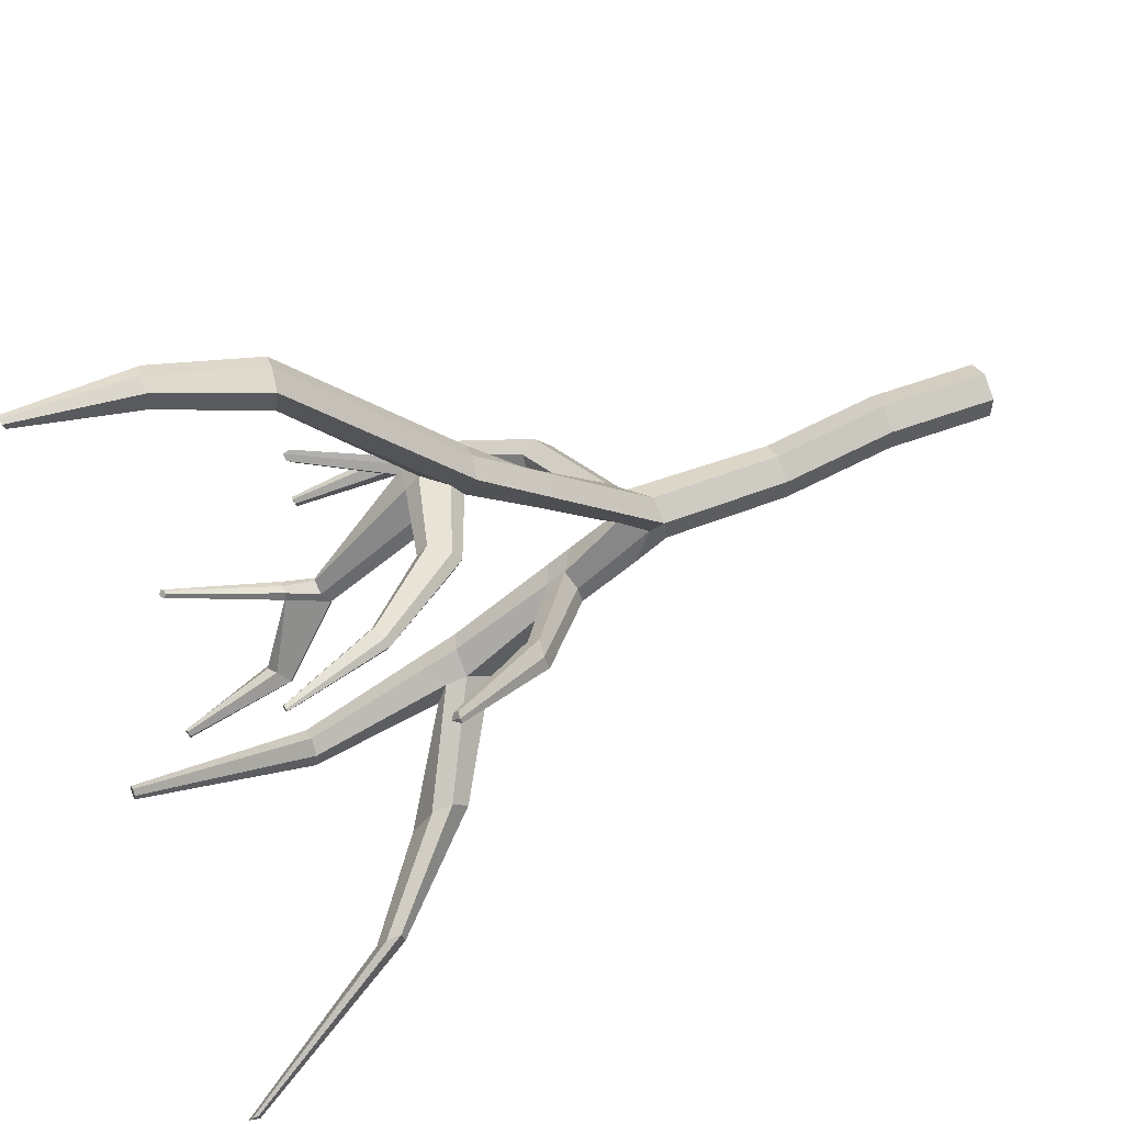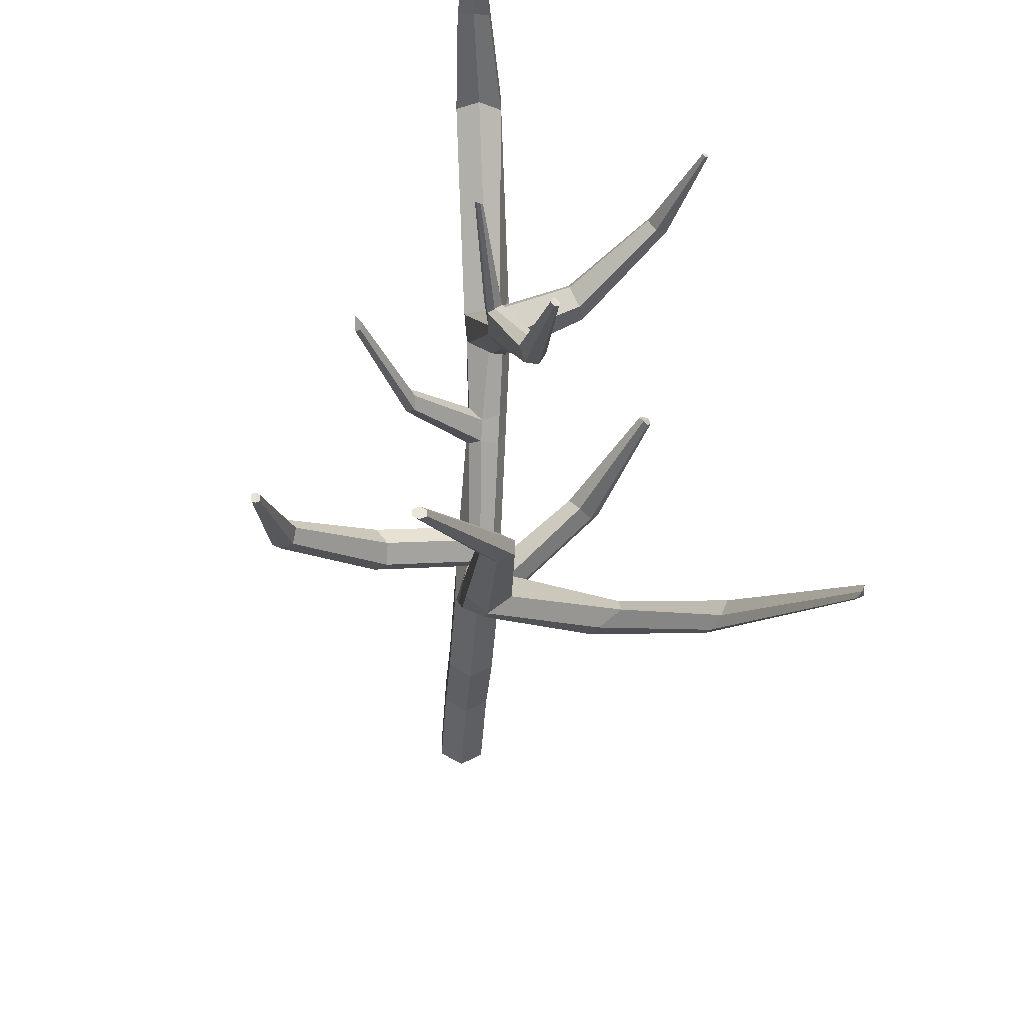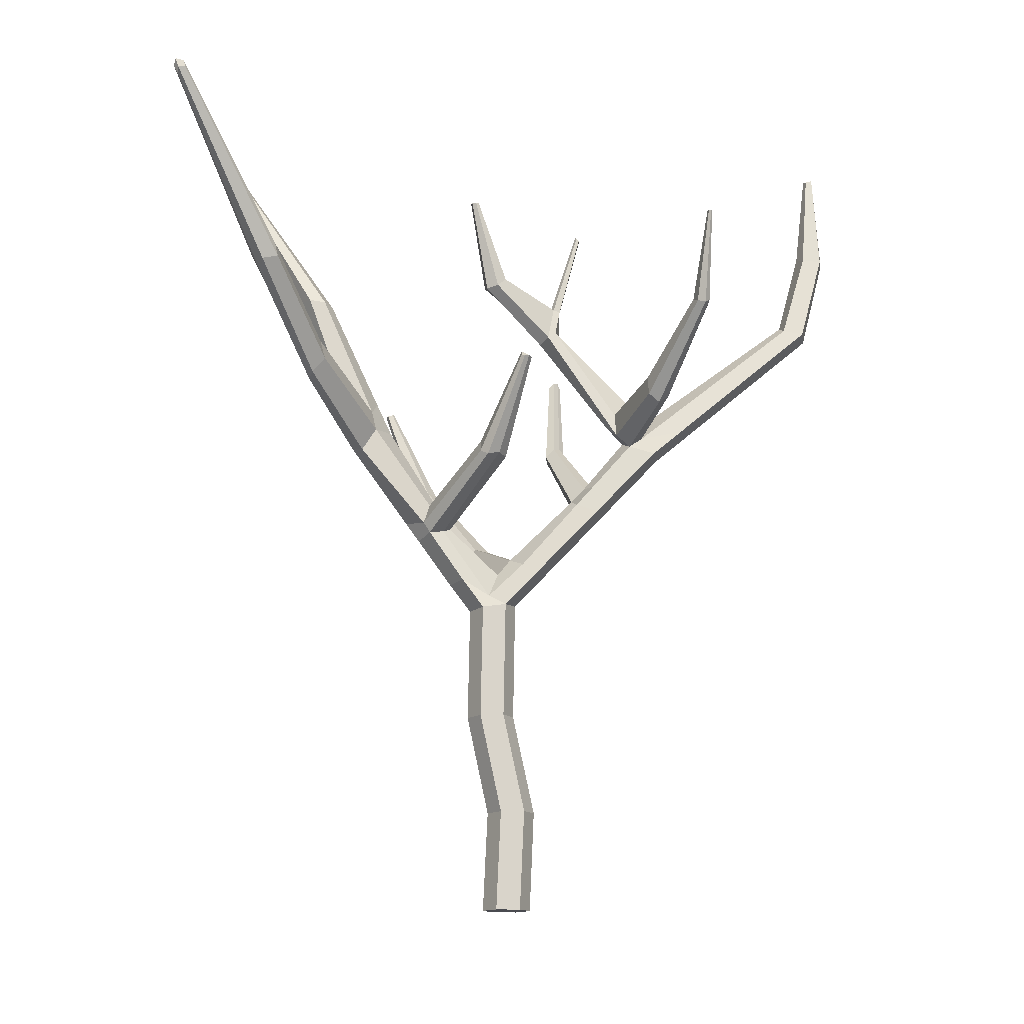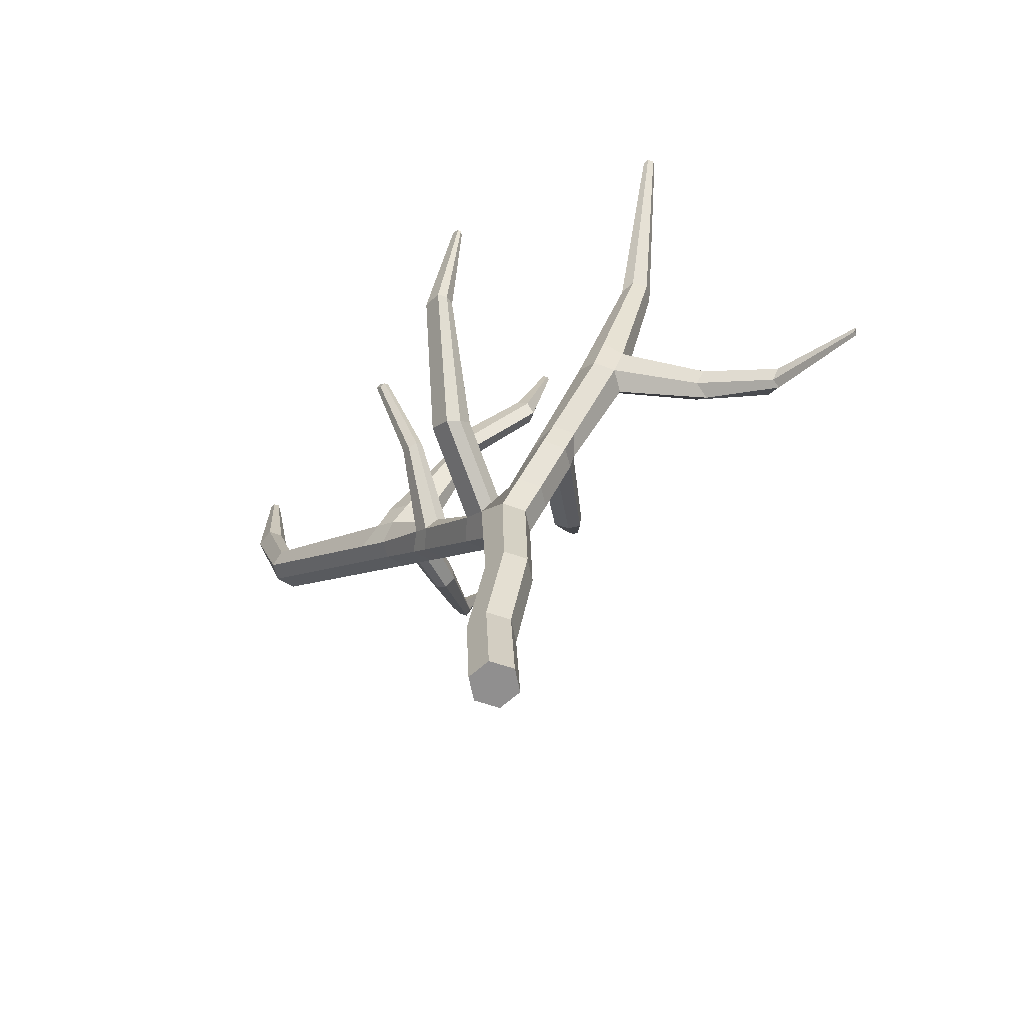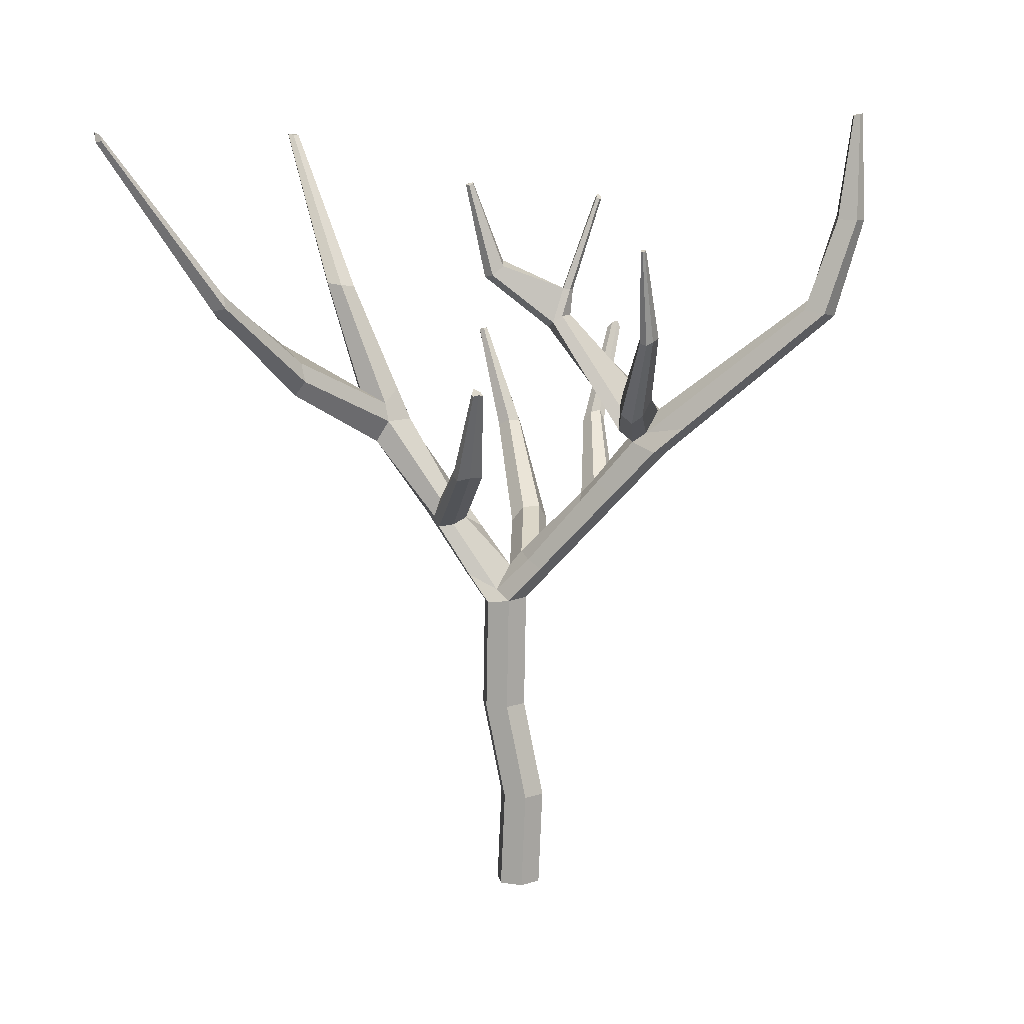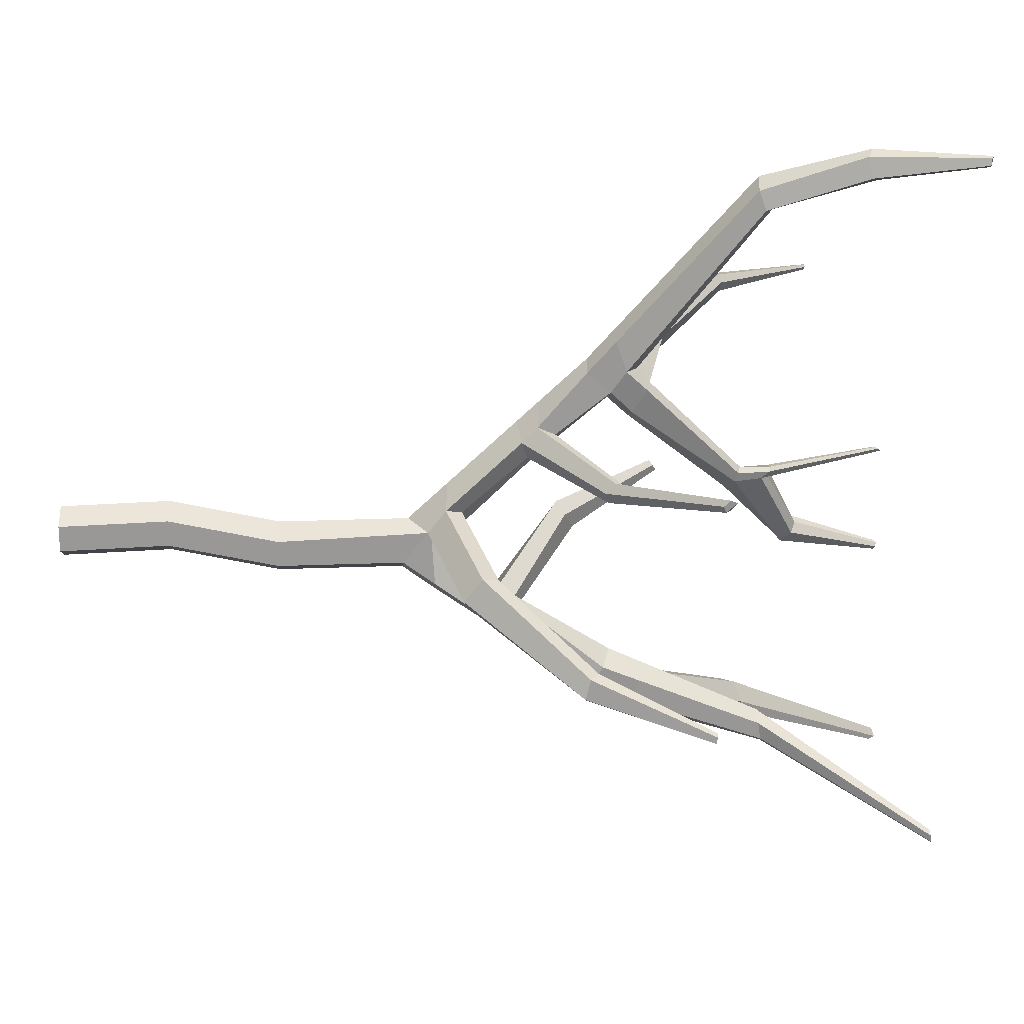
<metadata>
{"format":"obj","ext":"obj","renderer":"f3d","projection":"perspective","resolution":1024,"background":"white","views":[{"elev":57.3,"azim":-112.5,"up":"+Z"},{"elev":-36.6,"azim":176.3,"up":"+Z"},{"elev":-14.5,"azim":-95.1,"up":"+Y"},{"elev":-65.4,"azim":131.5,"up":"+Y"},{"elev":9.9,"azim":-69.0,"up":"+Y"},{"elev":21.6,"azim":88.5,"up":"+Z"}]}
</metadata>
<code>
o Cylinder
v 0 0 -0.04
v 0 0.5184 -0.0641
v 0.03464 0 -0.02
v 0.03464 0.521 -0.04427
v 0.03464 0 0.02
v 0.03464 0.5594 0.00414
v -0 0 0.04
v -0 0.5288 0.01522
v -0.03464 0 0.02
v -0.03464 0.5262 -0.004612
v -0.03464 0 -0.02
v -0.03464 0.521 -0.04427
v 0.03464 0.8086 -0.2592
v -0 0.8113 -0.2762
v 0.03464 0.8296 -0.2252
v -0 0.8401 -0.2082
v -0.03464 0.8383 -0.2355
v -0.03464 0.801 -0.2592
v -0 0.5851 -0.01589
v -0.02196 0.5433 -0.03281
v 0.03464 0.5693 -0.08036
v 0.01824 0.5645 -0.01159
v -0.03464 0.5693 -0.08036
v -0 0.5654 -0.09972
v -0 0.8009 0.2703
v 0.02787 0.799 0.2553
v -0.03464 0.8065 0.2616
v -0.02216 0.8219 0.2197
v 0.03464 0.8354 0.2275
v -0 0.8315 0.2092
v 0.03035 1.045 0.5549
v 0.05822 1.043 0.54
v -0.004294 1.051 0.5463
v -0.004294 1.056 0.5118
v 0.06499 1.054 0.5121
v 0.03035 1.071 0.5111
v -0.01625 0.8382 0.2423
v 0.005407 0.8755 0.2559
v -0.02923 0.8501 0.3123
v 0.03328 0.8425 0.306
v 0.005407 0.8445 0.321
v 0.04005 0.858 0.2611
v 0.01209 1.028 0.07516
v -0.008097 1.014 0.05999
v -0.02365 1.024 0.07364
v 0.003378 1.036 0.09578
v 0.01174 1.034 0.08803
v -0.01615 1.035 0.08785
v 0.04009 1.243 0.1331
v 0.03457 1.242 0.1313
v 0.03086 1.238 0.1333
v 0.03864 1.236 0.1389
v 0.04255 1.239 0.1375
v 0.03331 1.235 0.1376
v 0 0.3299 -0.06764
v 0.03464 0.3305 -0.04783
v 0.03464 0.3316 -0.008202
v -0 0.3321 0.01161
v -0.03464 0.3316 -0.008202
v -0.03464 0.3305 -0.04783
v 0.03464 0.1652 -0.01244
v 0.03464 0.1658 0.02738
v -0 0.166 0.04728
v -0.03464 0.1658 0.02738
v -0.03464 0.1652 -0.01244
v 0 0.165 -0.03234
v 0.02361 1.082 -0.3576
v -0 1.084 -0.3711
v 0.02361 1.078 -0.3306
v -0 1.076 -0.3171
v -0.02361 1.078 -0.3306
v -0.02361 1.082 -0.3576
v -0.03211 0.8702 -0.2427
v -0.03211 0.8844 -0.2885
v 0.03211 0.8865 -0.2493
v -0 0.8942 -0.2331
v -0 0.8532 -0.298
v 0.03211 0.8712 -0.2818
v -0.1791 0.8956 -0.3489
v -0.1791 0.9203 -0.3285
v -0.1444 0.8933 -0.3544
v -0.1765 0.9836 -0.3724
v -0.1765 0.9522 -0.3368
v -0.1498 0.9351 -0.3706
v -0.3094 1.049 -0.4358
v -0.3094 1.054 -0.4105
v -0.2844 1.035 -0.4398
v -0.296 1.09 -0.4487
v -0.3076 1.077 -0.4157
v -0.2844 1.065 -0.4555
v -0.4311 1.332 -0.5783
v -0.4311 1.334 -0.5676
v -0.4206 1.326 -0.58
v -0.4255 1.349 -0.5837
v -0.4303 1.344 -0.5698
v -0.4206 1.338 -0.5865
v -0 0.6123 0.006241
v 0.01824 0.6114 0.03117
v -0 0.5898 0.07237
v -0.03464 0.589 0.05505
v 0.03313 0.5873 0.03925
v -0.02196 0.6017 0.02744
v 0.1641 0.6177 -0.0629
v 0.1805 0.6127 -0.04717
v 0.1459 0.6384 -0.0672
v 0.1641 0.6646 -0.02014
v 0.179 0.6406 -0.01206
v 0.1459 0.6655 -0.04507
v 0.3026 0.7885 -0.1515
v 0.3165 0.7862 -0.1436
v 0.2854 0.7967 -0.1478
v 0.2976 0.806 -0.1113
v 0.314 0.794 -0.1134
v 0.2821 0.8075 -0.1262
v 0.3338 0.9739 -0.2069
v 0.3393 0.9753 -0.2055
v 0.3277 0.9737 -0.2037
v 0.3339 0.9775 -0.1915
v 0.3405 0.9764 -0.1945
v 0.3273 0.9759 -0.1952
v 0.1194 1.346 -0.4941
v 0.1099 1.346 -0.4995
v 0.1194 1.344 -0.4833
v 0.1099 1.343 -0.4779
v 0.1005 1.344 -0.4833
v 0.1005 1.346 -0.4941
v 0.04683 1.205 0.5978
v 0.06609 1.198 0.5906
v 0.02289 1.205 0.5908
v 0.02289 1.206 0.5587
v 0.07077 1.205 0.5599
v 0.04683 1.214 0.5518
v 0.05644 1.379 0.5884
v 0.06315 1.376 0.587
v 0.0481 1.378 0.5862
v 0.0481 1.375 0.5756
v 0.06477 1.374 0.5761
v 0.05644 1.376 0.5723
v 0.01468 1.068 0.08103
v 0.02017 1.079 0.09351
v -0.005311 1.082 0.0856
v 0.004987 1.079 0.08001
v 0.01035 1.081 0.09767
v -0.001744 1.08 0.09671
v -0.06532 1.261 -0.07047
v -0.07176 1.26 -0.06878
v -0.07346 1.259 -0.06214
v -0.06306 1.264 -0.05906
v -0.06051 1.263 -0.06448
v -0.06786 1.261 -0.05696
v -0.02724 1.124 -0.02597
v -0.04008 1.13 -0.01345
v -0.06689 1.105 -0.02157
v -0.0564 1.102 -0.04006
v -0.03579 1.108 -0.04256
v -0.05525 1.121 -0.006786
v -0.02539 0.8415 0.1957
v -0.002282 0.8614 0.181
v -0.01507 0.882 0.1941
v 0.03256 0.8674 0.1954
v 0.005722 0.8953 0.234
v 0.04036 0.8893 0.2325
v -0.14 0.8697 0.2558
v -0.1355 0.8819 0.2728
v -0.1192 0.91 0.2831
v -0.1424 0.8844 0.2378
v -0.1346 0.9149 0.2366
v -0.119 0.9249 0.2666
v -0.2651 1.013 0.3192
v -0.2568 1.018 0.3274
v -0.2372 1.023 0.3305
v -0.2604 1.016 0.3064
v -0.2437 1.024 0.3018
v -0.2314 1.026 0.3189
v -0.3068 1.163 0.3246
v -0.3045 1.165 0.3269
v -0.299 1.166 0.3277
v -0.3055 1.164 0.321
v -0.3008 1.166 0.3197
v -0.2974 1.167 0.3245
v 0.005266 0.7234 0.1171
v -0 0.6954 0.1713
v 0.02448 0.7108 0.1214
v -0.03464 0.6978 0.1583
v 0.02743 0.7025 0.1459
v -0.02206 0.7118 0.1236
v 0.005266 0.7479 0.1398
v -0 0.7279 0.2018
v 0.02631 0.753 0.1588
v -0.03464 0.7312 0.1901
v 0.02684 0.7261 0.1701
v -0.02209 0.7457 0.1531
v 0.1263 0.8554 0.1097
v 0.1251 0.8285 0.08579
v 0.1266 0.8383 0.1169
v 0.127 0.8232 0.1015
v 0.1128 0.8365 0.0831
v 0.1128 0.8522 0.09759
v 0.2064 1.01 0.1154
v 0.2057 0.9932 0.1005
v 0.2066 0.9993 0.1198
v 0.2069 0.9899 0.1103
v 0.1981 0.9982 0.09887
v 0.1981 1.008 0.1079
v -0 0.6664 -0.1004
v 0.03464 0.6455 -0.1373
v -0 0.6437 -0.1559
v -0.026 0.6568 -0.1137
v 0.02346 0.649 -0.07963
v -0.03464 0.6526 -0.1382
v -0 0.6928 -0.1161
v 0.03464 0.6757 -0.1598
v -0 0.6747 -0.1782
v -0.02759 0.7024 -0.1385
v 0.02553 0.6823 -0.1065
v -0.03121 0.6705 -0.149
v -0.1414 0.7892 -0.05699
v -0.1629 0.7651 -0.02635
v -0.1601 0.7672 -0.05889
v -0.1714 0.76 -0.04658
v -0.1399 0.7624 -0.01387
v -0.1269 0.7756 -0.03254
v -0.2253 0.9271 0.006307
v -0.2338 0.9177 0.01831
v -0.2327 0.9185 0.005559
v -0.2371 0.9157 0.01038
v -0.2247 0.9166 0.0232
v -0.2196 0.9218 0.01588
f 55 2 4 56
f 56 4 6 57
f 57 6 8 58
f 58 8 10 59
f 214 211 16 17
f 59 10 12 60
f 60 12 2 55
f 1 3 5 7 9 11
f 74 73 71 72
f 215 212 13 15
f 216 214 17 18
f 212 213 14 13
f 211 215 15 16
f 213 216 18 14
f 2 12 23 24
f 190 188 25 27
f 4 2 24 21
f 12 10 20 23
f 6 4 21 22
f 189 187 30 29
f 37 39 33 34
f 38 37 34 36
f 191 189 29 26
f 192 190 27 28
f 187 192 28 30
f 188 191 26 25
f 32 35 131 128
f 35 36 132 131
f 41 40 32 31
f 42 38 36 35
f 40 42 35 32
f 39 41 31 33
f 27 25 41 39
f 26 29 42 40
f 157 159 48 45
f 25 26 40 41
f 158 157 45 44
f 28 27 39 37
f 142 141 51 50
f 140 139 49 53
f 160 158 44 43
f 159 161 46 48
f 162 160 43 47
f 161 162 47 46
f 49 50 52 53
f 50 51 54 52
f 144 143 52 54
f 141 144 54 51
f 139 142 50 49
f 143 140 53 52
f 65 60 55 66
f 64 59 60 65
f 63 58 59 64
f 62 57 58 63
f 61 56 57 62
f 66 55 56 61
f 1 66 61 3
f 3 61 62 5
f 5 62 63 7
f 7 63 64 9
f 9 64 65 11
f 11 65 66 1
f 72 71 125 126
f 76 75 69 70
f 78 77 68 67
f 77 74 72 68
f 73 76 70 71
f 75 78 67 69
f 15 13 78 75
f 17 16 76 73
f 74 77 84 82
f 13 14 77 78
f 16 15 75 76
f 18 17 80 79
f 84 81 87 90
f 83 82 88 89
f 14 18 79 81
f 77 14 81 84
f 73 74 82 83
f 17 73 83 80
f 86 89 95 92
f 88 90 96 94
f 79 80 86 85
f 82 84 90 88
f 80 83 89 86
f 81 79 85 87
f 93 91 94 96
f 91 92 95 94
f 87 85 91 93
f 89 88 94 95
f 90 87 93 96
f 85 86 92 91
f 8 6 101 99
f 19 20 102 97
f 20 10 100 102
f 97 98 106 108
f 22 19 105 103
f 10 8 99 100
f 104 103 109 110
f 105 108 114 111
f 6 22 103 104
f 19 97 108 105
f 98 101 107 106
f 101 6 104 107
f 109 111 117 115
f 113 110 116 119
f 106 107 113 112
f 107 104 110 113
f 103 105 111 109
f 108 106 112 114
f 116 115 118 119
f 115 117 120 118
f 114 112 118 120
f 111 114 120 117
f 110 109 115 116
f 112 113 119 118
f 121 122 126 125 124 123
f 70 69 123 124
f 67 68 122 121
f 68 72 126 122
f 71 70 124 125
f 69 67 121 123
f 131 132 138 137
f 127 128 134 133
f 33 31 127 129
f 36 34 130 132
f 34 33 129 130
f 31 32 128 127
f 133 134 137 138
f 135 133 138 136
f 128 131 137 134
f 129 127 133 135
f 132 130 136 138
f 130 129 135 136
f 46 47 140 143
f 154 153 147 146
f 45 48 144 141
f 48 46 143 144
f 47 43 139 140
f 152 151 149 148
f 145 146 148 149
f 146 147 150 148
f 155 154 146 145
f 153 156 150 147
f 156 152 148 150
f 151 155 145 149
f 139 43 155 151
f 141 142 152 156
f 45 141 156 153
f 43 44 154 155
f 142 139 151 152
f 44 45 153 154
f 38 42 162 161
f 42 29 160 162
f 28 37 164 163
f 29 30 158 160
f 30 28 157 158
f 38 161 168 165
f 164 165 171 170
f 168 167 173 174
f 159 157 166 167
f 157 28 163 166
f 37 38 165 164
f 161 159 167 168
f 172 169 175 178
f 171 174 180 177
f 167 166 172 173
f 165 168 174 171
f 166 163 169 172
f 163 164 170 169
f 176 177 180 179
f 175 176 179 178
f 169 170 176 175
f 174 173 179 180
f 170 171 177 176
f 173 172 178 179
f 99 101 185 182
f 97 102 186 181
f 102 100 184 186
f 101 98 183 185
f 98 97 181 183
f 100 99 182 184
f 182 185 191 188
f 181 186 192 187
f 186 184 190 192
f 185 183 194 196
f 187 189 193 198
f 184 182 188 190
f 194 197 203 200
f 193 195 201 199
f 181 187 198 197
f 189 191 195 193
f 183 181 197 194
f 191 185 196 195
f 202 200 199 201
f 200 203 204 199
f 195 196 202 201
f 198 193 199 204
f 197 198 204 203
f 196 194 200 202
f 24 23 210 207
f 19 22 209 205
f 21 24 207 206
f 23 20 208 210
f 22 21 206 209
f 20 19 205 208
f 207 210 216 213
f 205 209 215 211
f 206 207 213 212
f 216 210 220 219
f 209 206 212 215
f 210 208 218 220
f 218 221 227 224
f 217 219 225 223
f 211 214 217 222
f 205 211 222 221
f 214 216 219 217
f 208 205 221 218
f 226 224 223 225
f 224 227 228 223
f 219 220 226 225
f 222 217 223 228
f 221 222 228 227
f 220 218 224 226

</code>
